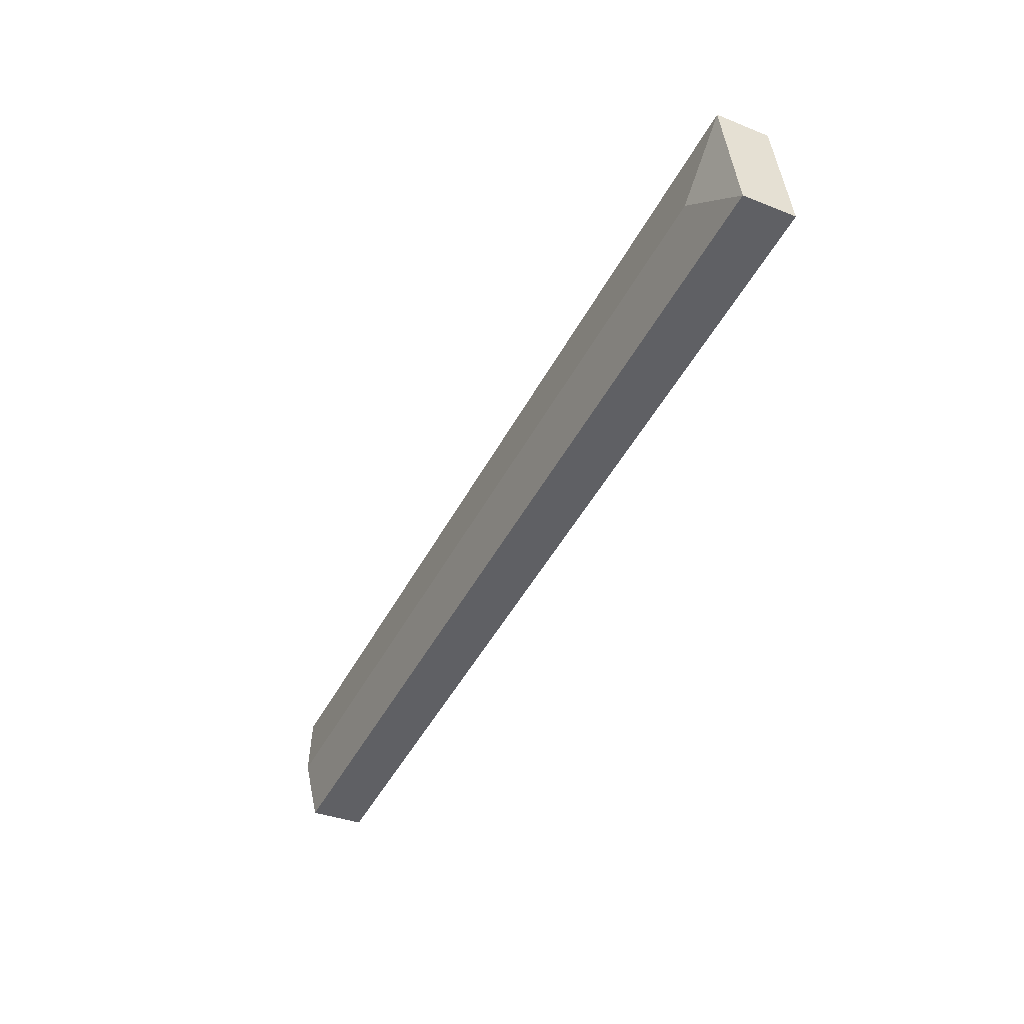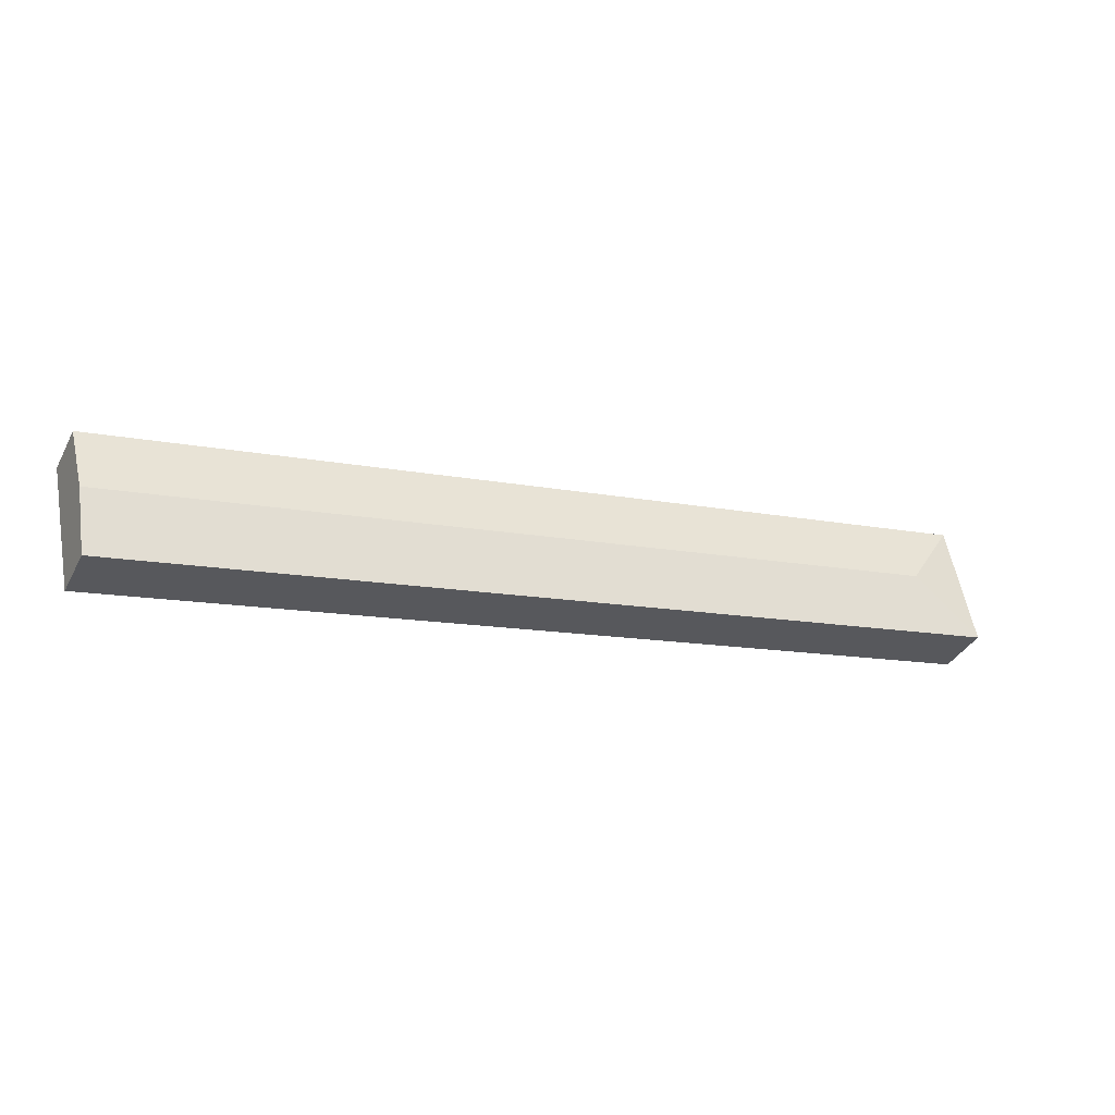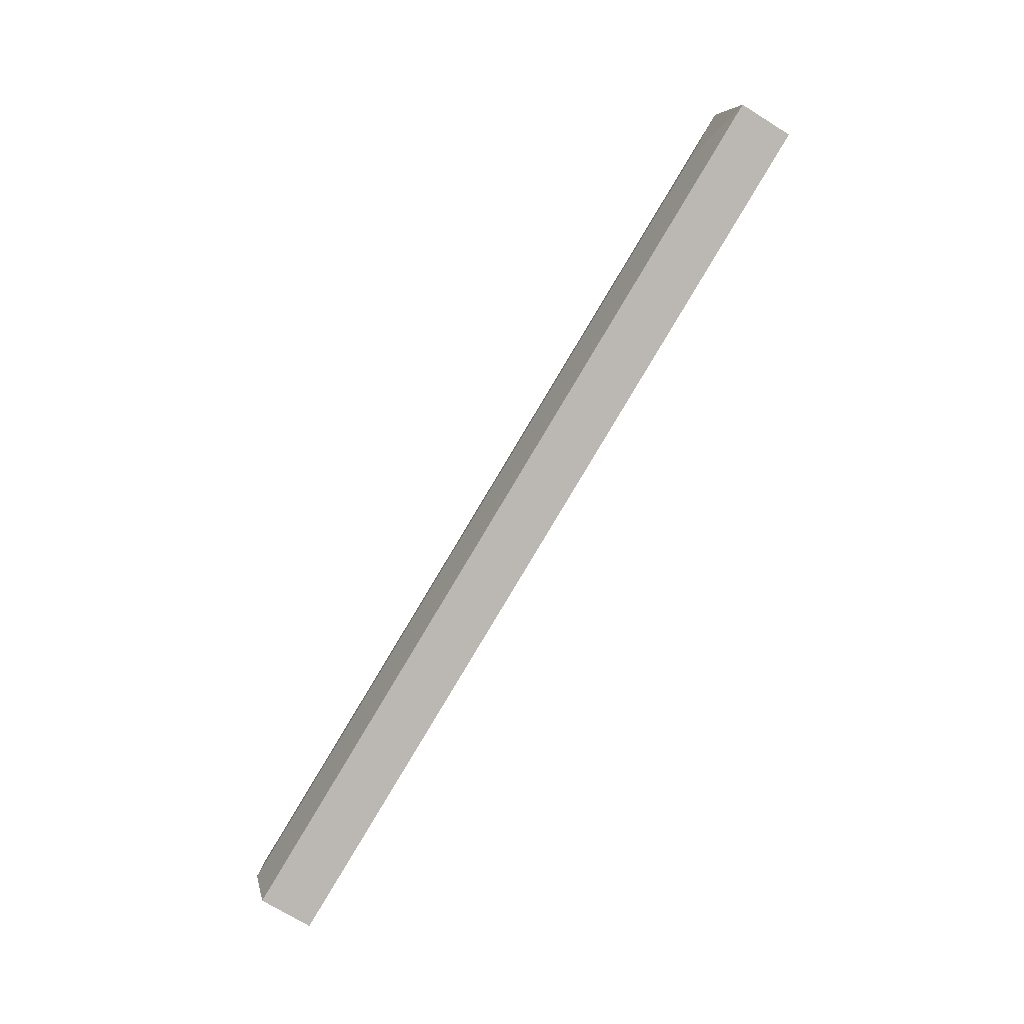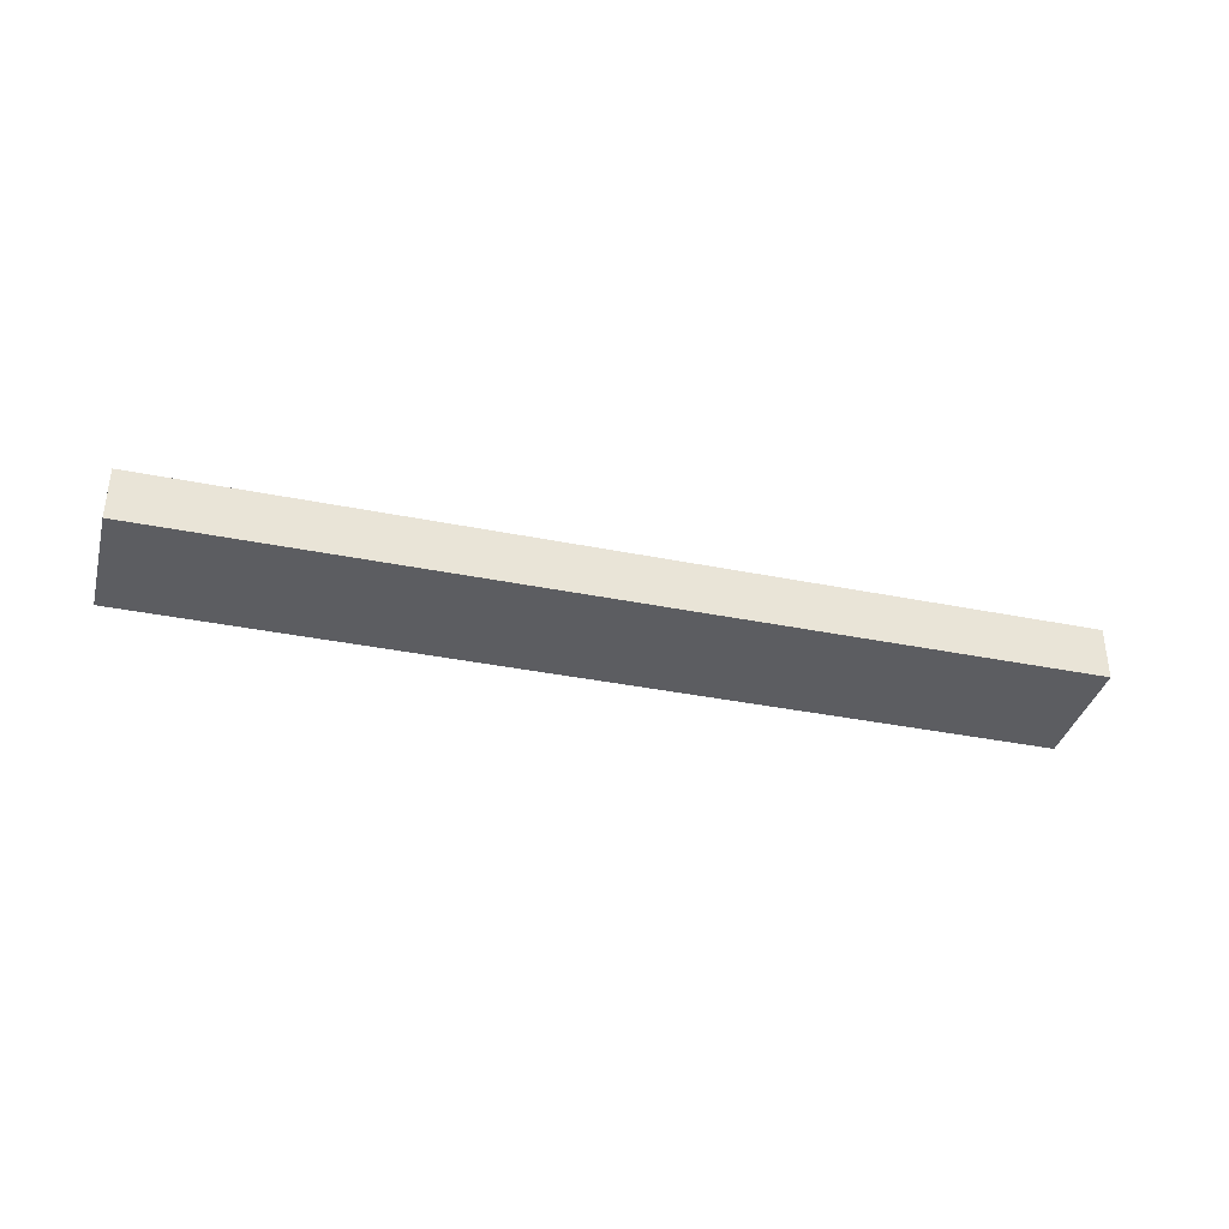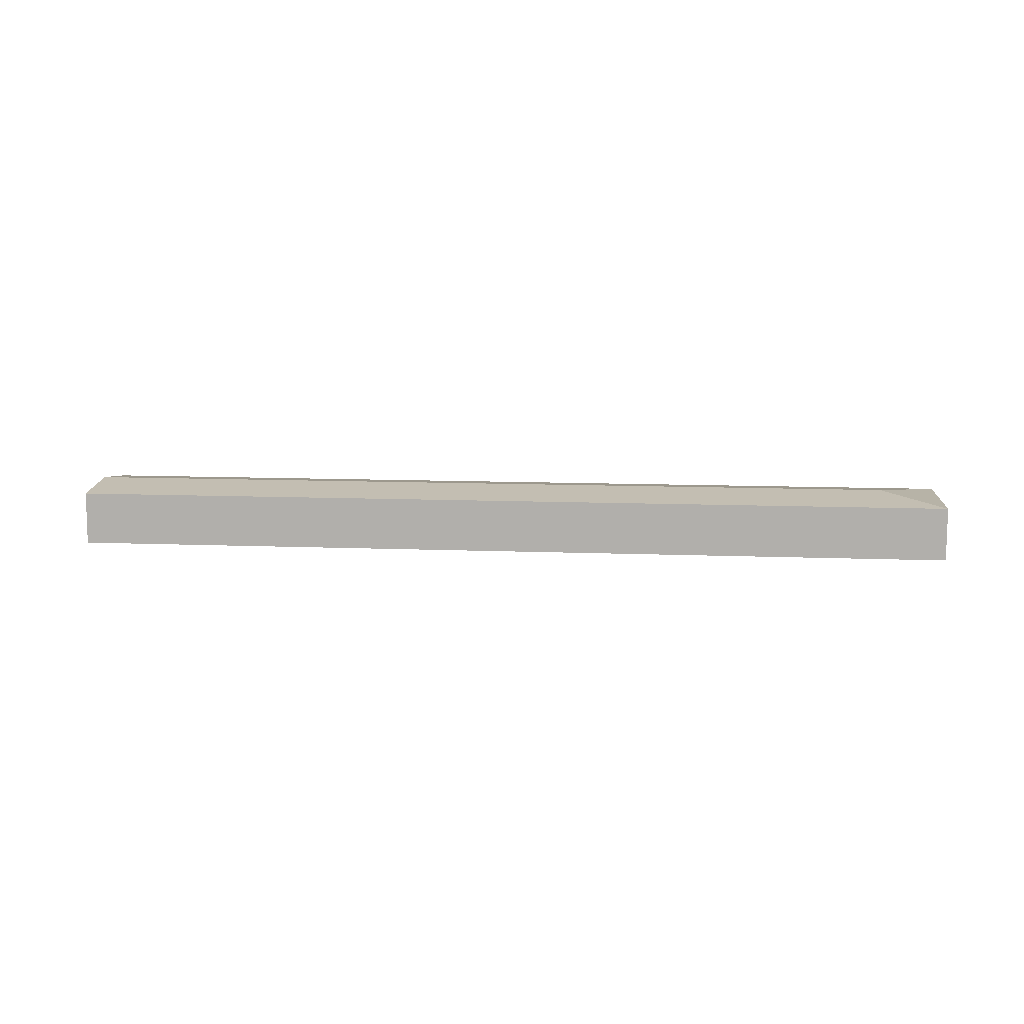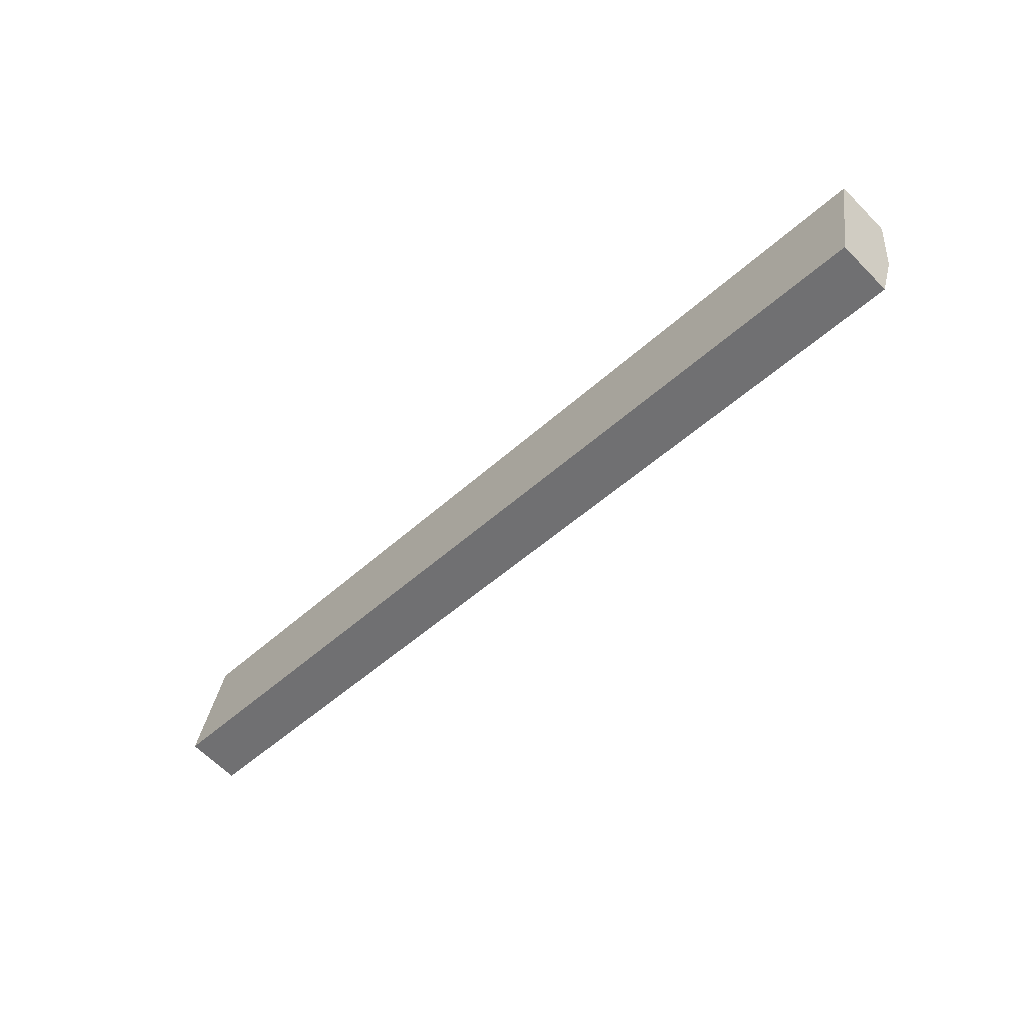
<metadata>
{"format":"obj","ext":"obj","renderer":"f3d","projection":"perspective","resolution":1024,"background":"white","views":[{"elev":-35.3,"azim":-117.8,"up":"+Z"},{"elev":-36.9,"azim":154.7,"up":"+Z"},{"elev":-72.4,"azim":-121.8,"up":"+Z"},{"elev":-36.7,"azim":176.9,"up":"+Y"},{"elev":10.3,"azim":-162.5,"up":"+Y"},{"elev":-64.4,"azim":44.6,"up":"+Z"}]}
</metadata>
<code>
v  3.354 2.084 4.222
v  2.839 2.392 1.873
v  0.967 2.084 4.712
v  35.44 2.084 -2.362
v  34.96 2.392 -4.718
v  0 2.084 1.276e-16
v  34.47 2.084 -7.073
v  32.91 2.084 -6.753
v  3.354 2.084 -0.688
v  0.967 -2.885e-16 4.712
v  3.354 -2.585e-16 4.222
v  35.44 1.446e-16 -2.362
v  34.96 2.889e-16 -4.718
v  34.47 4.331e-16 -7.073
v  32.91 4.135e-16 -6.753
v  3.354 4.213e-17 -0.688
v  0 0 0
g defaultobject
f 1 2 3
f 2 1 4
f 2 4 5
f 2 6 3
f 7 2 5
f 2 7 8
f 2 8 9
f 2 9 6
f 10 1 3
f 1 10 11
f 1 11 4
f 4 11 12
f 12 5 4
f 5 12 13
f 5 13 7
f 7 13 14
f 14 8 7
f 8 14 15
f 8 15 9
f 9 15 16
f 9 16 6
f 6 16 17
f 17 3 6
f 3 17 10
f 17 11 10
f 11 17 12
f 12 17 16
f 12 16 15
f 12 15 13
f 13 15 14

</code>
